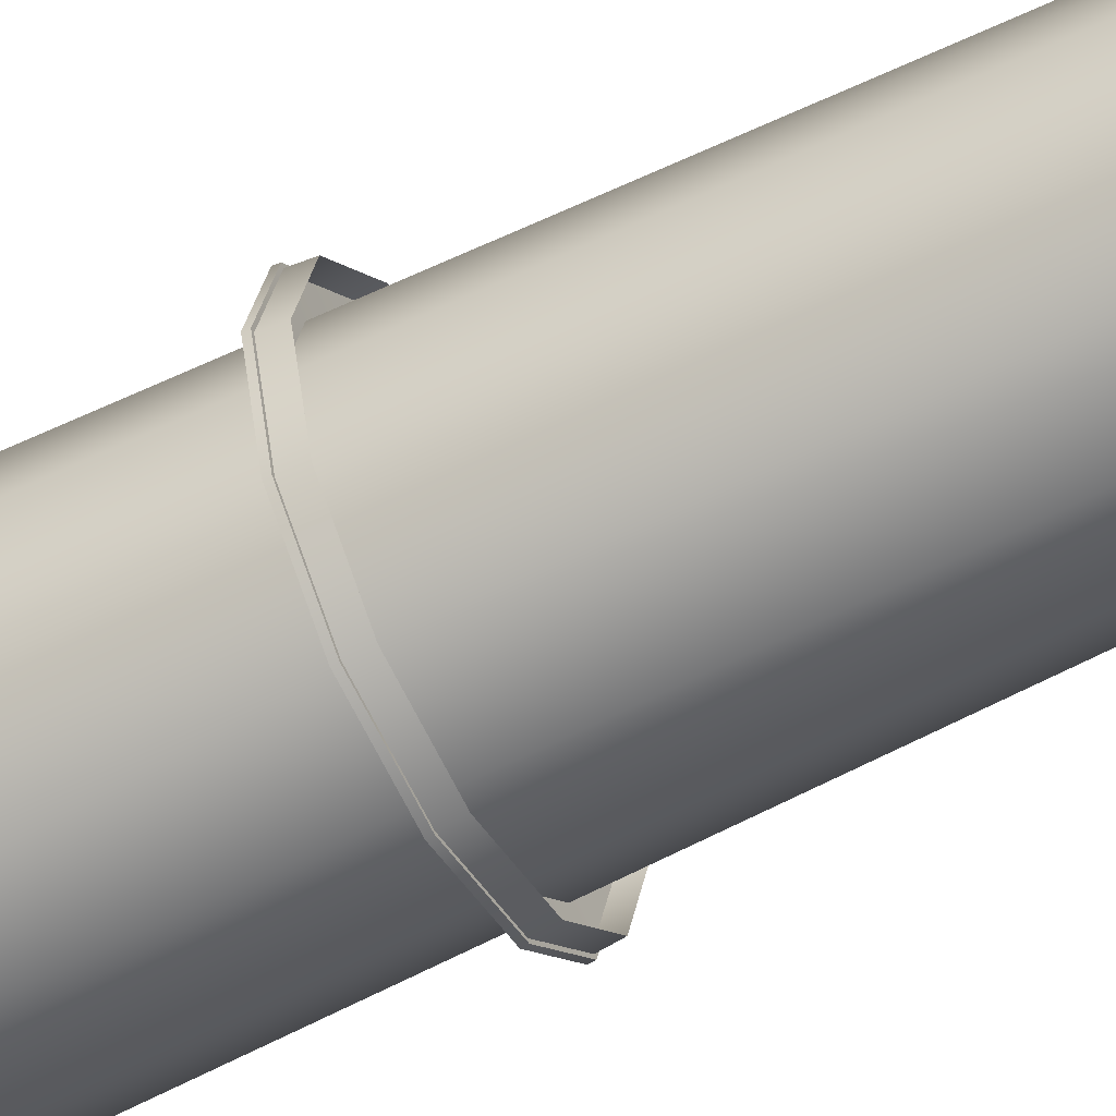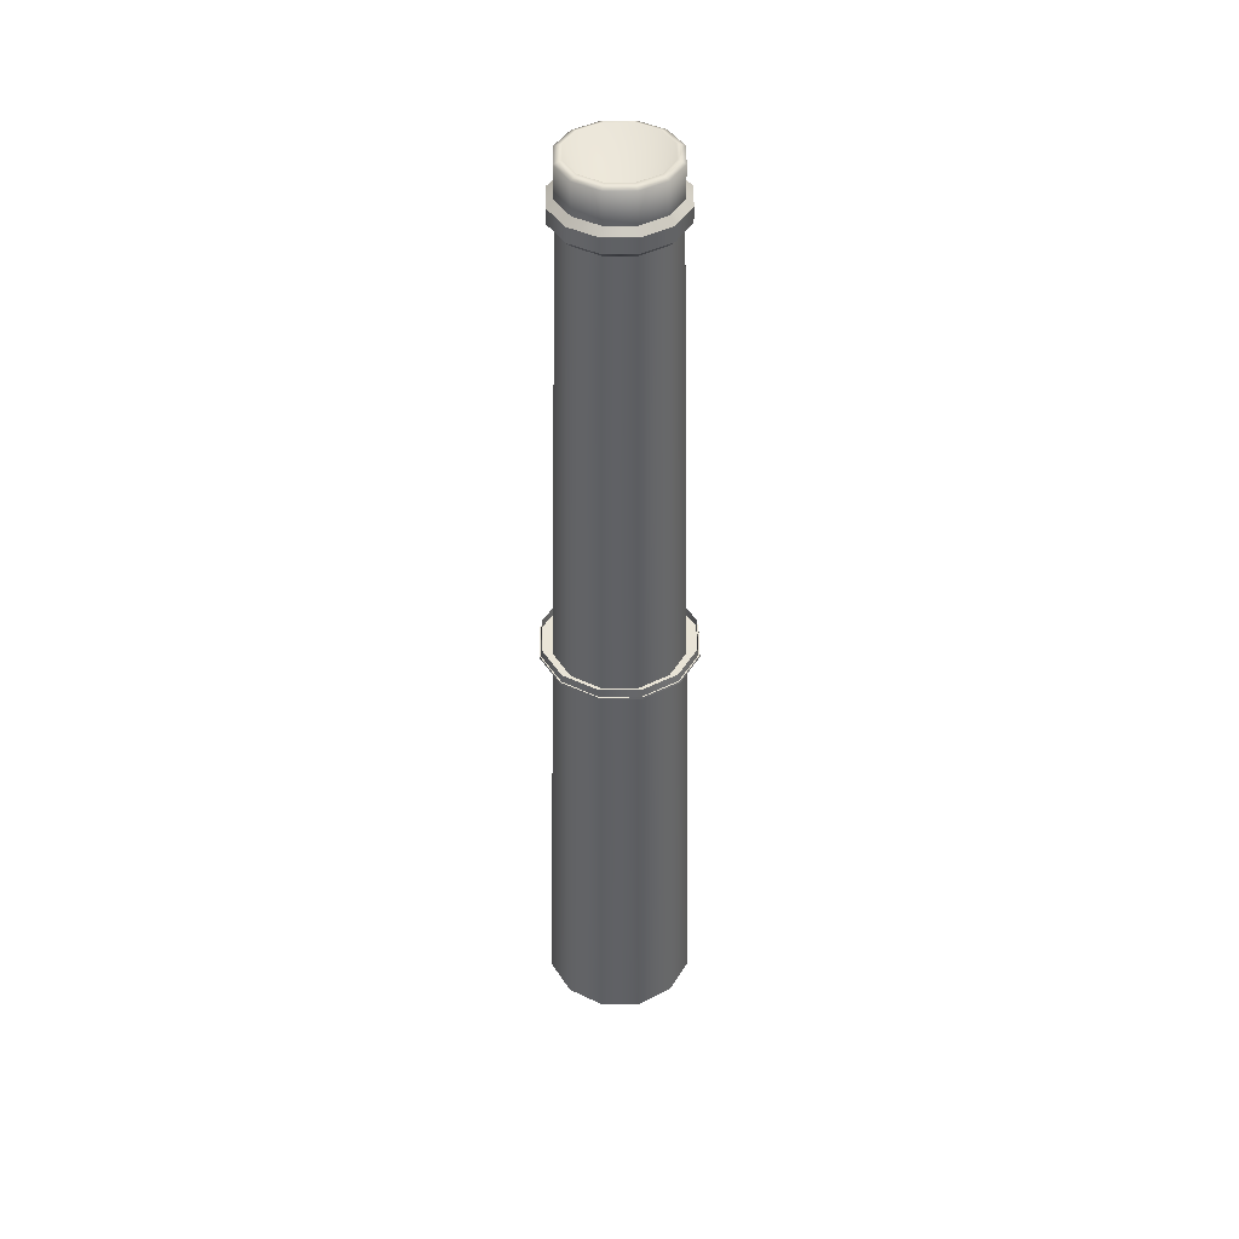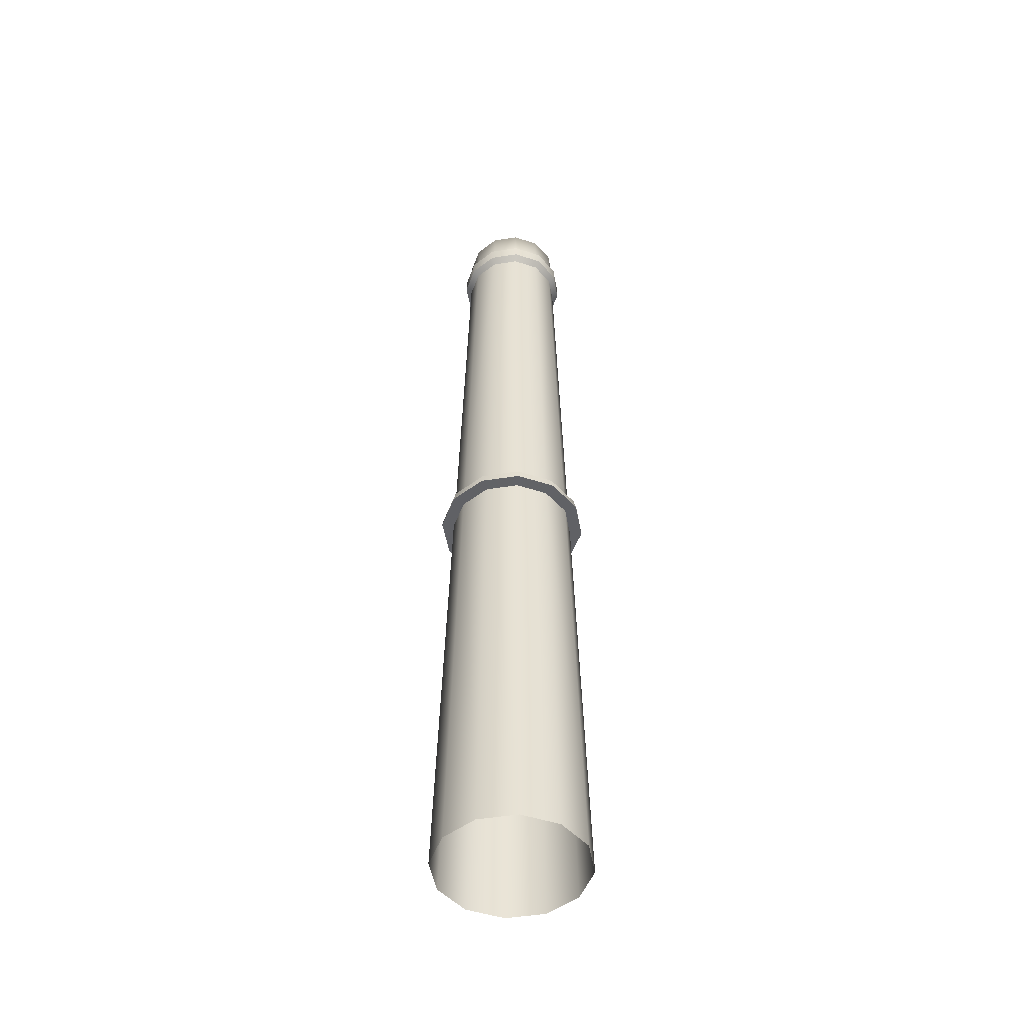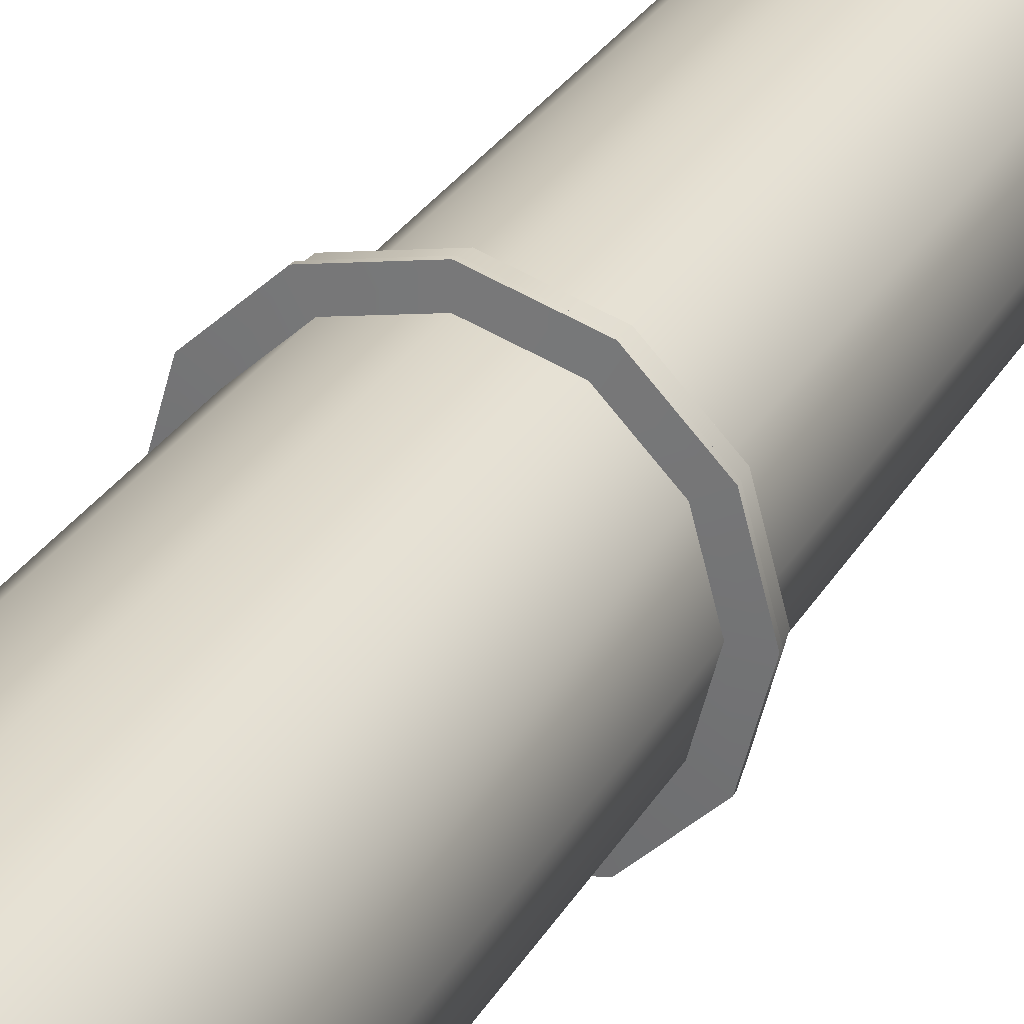
<metadata>
{"format":"obj","ext":"obj","renderer":"f3d","projection":"perspective","resolution":1024,"background":"white","views":[{"elev":-55.9,"azim":118.4,"up":"+Z"},{"elev":43.4,"azim":-75.6,"up":"+Y"},{"elev":-49.1,"azim":-5.0,"up":"+Y"},{"elev":30.1,"azim":25.6,"up":"+Z"}]}
</metadata>
<code>
v -1.451 0.05234 -2.513
v -1.079e-07 17.77 -2.47
v -1.235 17.77 -2.139
v -1.269e-07 0.05234 -2.902
v -2.513 0.05234 -1.451
v -2.139 17.77 -1.235
v -2.902 0.05234 2.56e-07
v -2.47 17.77 9.926e-07
v -2.513 0.05234 1.451
v -2.139 17.77 1.235
v -1.451 0.05234 2.513
v -1.235 17.77 2.139
v -3.114e-07 0.05234 2.902
v -1.235 17.77 2.139
v -2.649e-07 17.77 2.47
v -1.451 0.05234 2.513
v 1.451 0.05234 2.513
v -2.649e-07 17.77 2.47
v 1.235 17.77 2.139
v -3.114e-07 0.05234 2.902
v 2.513 0.05234 1.451
v 2.139 17.77 1.235
v 2.902 0.05234 1.225e-06
v 2.47 17.77 1.817e-06
v 2.513 0.05234 -1.451
v 2.139 17.77 -1.235
v 1.451 0.05234 -2.513
v 1.235 17.77 -2.139
v -1.269e-07 0.05234 -2.902
v 1.235 17.77 -2.139
v -1.079e-07 17.77 -2.47
v 1.451 0.05234 -2.513
v -1.015 35.45 -1.758
v -1.076e-07 17.85 -2.463
v -1.551e-07 35.45 -2.03
v -1.231 17.85 -2.133
v -1.758 35.45 -1.015
v -2.133 17.85 -1.231
v -2.03 35.45 1.771e-06
v -2.463 17.85 9.956e-07
v -1.758 35.45 1.015
v -2.133 17.85 1.231
v -1.015 35.45 1.758
v -1.231 17.85 2.133
v -1.768e-07 35.45 2.03
v -1.231 17.85 2.133
v -1.015 35.45 1.758
v -2.642e-07 17.85 2.463
v 1.015 35.45 1.758
v -2.642e-07 17.85 2.463
v -1.768e-07 35.45 2.03
v 1.231 17.85 2.133
v 1.758 35.45 1.015
v 2.133 17.85 1.231
v 2.03 35.45 2.39e-06
v 2.463 17.85 1.818e-06
v 1.758 35.45 -1.015
v 2.133 17.85 -1.231
v 1.015 35.45 -1.758
v 1.231 17.85 -2.133
v -1.551e-07 35.45 -2.03
v 1.231 17.85 -2.133
v 1.015 35.45 -1.758
v -1.076e-07 17.85 -2.463
v -1.479 17.78 -2.562
v -6.236e-08 17.87 -2.952
v -1.476 17.87 -2.557
v 4.207e-07 17.78 -2.959
v -2.562 17.78 -1.479
v -2.557 17.87 -1.476
v -2.959 17.78 1.132e-06
v -2.952 17.87 1.123e-06
v -2.562 17.78 1.479
v -2.557 17.87 1.476
v -1.479 17.78 2.562
v -1.476 17.87 2.557
v -2.789e-07 17.78 2.959
v -2.959e-07 17.87 2.952
v 1.479 17.78 2.562
v 1.476 17.87 2.557
v 2.562 17.78 1.479
v 2.557 17.87 1.476
v 1.476 17.87 -2.557
v 1.479 17.78 -2.562
v 2.557 17.87 -1.476
v 2.562 17.78 -1.479
v 2.952 17.87 2.593e-06
v 2.959 17.78 1.602e-06
v 2.557 17.87 1.476
v 2.562 17.78 1.479
v -1.079e-07 17.77 -2.47
v -1.479 17.78 -2.562
v -1.235 17.77 -2.139
v 4.207e-07 17.78 -2.959
v -2.562 17.78 -1.479
v -2.139 17.77 -1.235
v 1.235 17.77 -2.139
v 1.479 17.78 -2.562
v 2.139 17.77 -1.235
v 2.562 17.78 -1.479
v 2.47 17.77 1.817e-06
v 2.959 17.78 1.602e-06
v 2.139 17.77 1.235
v 2.562 17.78 1.479
v 1.235 17.77 2.139
v 1.479 17.78 2.562
v -2.649e-07 17.77 2.47
v -2.789e-07 17.78 2.959
v -1.235 17.77 2.139
v -1.479 17.78 2.562
v -2.139 17.77 1.235
v -2.562 17.78 1.479
v -2.47 17.77 9.926e-07
v -2.959 17.78 1.132e-06
v -2.139 17.77 -1.235
v -2.562 17.78 -1.479
v -1.231 17.85 -2.133
v -6.236e-08 17.87 -2.952
v -1.076e-07 17.85 -2.463
v -1.476 17.87 -2.557
v 1.476 17.87 -2.557
v 1.231 17.85 -2.133
v 2.557 17.87 -1.476
v 2.133 17.85 -1.231
v 2.952 17.87 2.593e-06
v 2.463 17.85 1.818e-06
v 2.557 17.87 1.476
v 2.133 17.85 1.231
v 1.476 17.87 2.557
v 1.231 17.85 2.133
v -2.959e-07 17.87 2.952
v -2.642e-07 17.85 2.463
v -1.476 17.87 2.557
v -1.231 17.85 2.133
v -2.557 17.87 1.476
v -2.133 17.85 1.231
v -2.952 17.87 1.123e-06
v -2.463 17.85 9.956e-07
v -2.557 17.87 -1.476
v -2.133 17.85 -1.231
v -2.133 17.85 -1.231
v -2.557 17.87 -1.476
v -9.792e-06 35.7 -2.284
v -1.142 36.25 -1.978
v -1.142 35.7 -1.978
v -9.792e-06 36.25 -2.284
v -1.978 36.25 -1.142
v -1.978 35.7 -1.142
v -2.284 36.25 -7.742e-06
v -2.284 35.7 -7.766e-06
v -1.978 36.25 1.142
v -1.978 35.7 1.142
v -1.142 36.25 1.978
v -1.142 35.7 1.978
v -2.321e-07 36.25 2.284
v -2.321e-07 35.7 2.284
v -2.321e-07 35.7 2.284
v 1.142 36.25 1.978
v 1.142 35.7 1.978
v -2.321e-07 36.25 2.284
v 1.978 36.25 1.142
v 1.978 35.7 1.142
v 2.284 36.25 -7.012e-06
v 2.284 35.7 -7.036e-06
v 2.284 35.7 -7.036e-06
v 1.978 36.25 -1.142
v 1.978 35.7 -1.142
v 2.284 36.25 -7.012e-06
v 1.142 36.25 -1.978
v 1.142 35.7 -1.978
v -9.792e-06 36.25 -2.284
v -9.792e-06 35.7 -2.284
v -1.551e-07 35.45 -2.03
v -1.142 35.7 -1.978
v -1.015 35.45 -1.758
v -9.792e-06 35.7 -2.284
v -1.978 35.7 -1.142
v -1.758 35.45 -1.015
v -2.284 35.7 -7.766e-06
v -2.03 35.45 1.771e-06
v -2.03 35.45 1.771e-06
v -1.978 35.7 1.142
v -1.758 35.45 1.015
v -2.284 35.7 -7.766e-06
v -1.142 35.7 1.978
v -1.015 35.45 1.758
v -2.321e-07 35.7 2.284
v -1.768e-07 35.45 2.03
v -1.768e-07 35.45 2.03
v 1.142 35.7 1.978
v 1.015 35.45 1.758
v -2.321e-07 35.7 2.284
v 1.978 35.7 1.142
v 1.758 35.45 1.015
v 2.284 35.7 -7.036e-06
v 2.03 35.45 2.39e-06
v 1.978 35.7 -1.142
v 1.758 35.45 -1.015
v 1.142 35.7 -1.978
v 1.015 35.45 -1.758
v 1.015 35.45 -1.758
v -9.792e-06 35.7 -2.284
v -1.551e-07 35.45 -2.03
v 1.142 35.7 -1.978
v -1.015 36.49 -1.758
v -9.792e-06 36.25 -2.284
v -1.551e-07 36.49 -2.03
v -1.142 36.25 -1.978
v -1.758 36.49 -1.015
v -1.978 36.25 -1.142
v -2.03 36.49 1.817e-06
v -2.284 36.25 -7.742e-06
v -1.758 36.49 1.015
v -1.978 36.25 1.142
v -1.015 36.49 1.758
v -1.142 36.25 1.978
v -1.768e-07 36.49 2.03
v -2.321e-07 36.25 2.284
v -1.551e-07 36.49 -2.03
v 1.142 36.25 -1.978
v 1.015 36.49 -1.758
v -9.792e-06 36.25 -2.284
v 1.978 36.25 -1.142
v 1.758 36.49 -1.015
v 1.758 36.49 -1.015
v 2.284 36.25 -7.012e-06
v 2.03 36.49 2.436e-06
v 1.978 36.25 -1.142
v 1.978 36.25 1.142
v 1.758 36.49 1.015
v 1.142 36.25 1.978
v 1.015 36.49 1.758
v -2.321e-07 36.25 2.284
v -1.768e-07 36.49 2.03
v -1.551e-07 36.49 -2.03
v -1.015 37.66 -1.758
v -1.015 36.49 -1.758
v -8.874e-08 37.66 -2.03
v -1.758 37.66 -1.015
v -1.758 36.49 -1.015
v -2.03 37.66 1.824e-06
v -2.03 36.49 1.817e-06
v -1.758 37.66 1.015
v -1.758 36.49 1.015
v -1.015 37.66 1.758
v -1.015 36.49 1.758
v -2.178e-07 37.66 2.03
v -1.768e-07 36.49 2.03
v -1.768e-07 36.49 2.03
v 1.015 37.66 1.758
v 1.015 36.49 1.758
v -2.178e-07 37.66 2.03
v 1.758 37.66 1.015
v 1.758 36.49 1.015
v -1.906e-07 37.77 1.744
v 0.872 37.77 1.51
v 0.872 37.77 1.51
v 1.51 37.77 0.872
v 1.51 37.77 0.872
v 2.03 37.66 2.501e-06
v 1.744 37.77 2.386e-06
v 1.744 37.77 2.386e-06
v 1.758 37.66 -1.015
v 1.51 37.77 -0.872
v 1.51 37.77 -0.872
v 1.015 37.66 -1.758
v 0.872 37.77 -1.51
v 0.872 37.77 -1.51
v -8.874e-08 37.66 -2.03
v -1.027e-07 37.77 -1.744
v 1.758 36.49 1.015
v 2.03 37.66 2.501e-06
v 2.03 36.49 2.436e-06
v 1.758 37.66 1.015
v 1.758 37.66 -1.015
v 1.758 36.49 -1.015
v 1.015 37.66 -1.758
v 1.015 36.49 -1.758
v -8.874e-08 37.66 -2.03
v -1.551e-07 36.49 -2.03
v -1.027e-07 37.77 -1.744
v 4.702e-08 34.05 1.593e-06
v -0.872 37.77 -1.51
v -1.51 37.77 -0.872
v -1.744 37.77 1.79e-06
v -1.51 37.77 0.872
v -0.872 37.77 1.51
v 0.872 37.77 -1.51
v -0.872 37.77 1.51
v 4.702e-08 34.05 1.593e-06
v -1.906e-07 37.77 1.744
v 0.872 37.77 1.51
v 1.51 37.77 0.872
v 1.744 37.77 2.386e-06
v 1.51 37.77 -0.872
v 0.872 37.77 -1.51
v -1.452 17.87 -2.515
v -6.08e-08 18.17 -2.878
v -1.439 18.17 -2.492
v 4.129e-07 17.87 -2.904
v 1.439 18.17 -2.492
v 1.452 17.87 -2.515
v -2.515 17.87 -1.452
v -1.439 18.17 -2.492
v -2.492 18.17 -1.439
v -1.452 17.87 -2.515
v -2.904 17.87 1.129e-06
v -2.878 18.17 1.127e-06
v -2.515 17.87 1.452
v -2.492 18.17 1.439
v -1.452 17.87 2.515
v -1.439 18.17 2.492
v -2.737e-07 17.87 2.904
v -1.439 18.17 2.492
v -2.885e-07 18.17 2.878
v -1.452 17.87 2.515
v 1.452 17.87 2.515
v 1.439 18.17 2.492
v 2.515 17.87 1.452
v 2.492 18.17 1.439
v 2.904 17.87 1.591e-06
v 2.878 18.17 2.561e-06
v 2.515 17.87 -1.452
v 2.492 18.17 -1.439
v 1.452 17.87 -2.515
v 1.439 18.17 -2.492
v -1.432 17.87 -2.481
v -6.08e-08 18.17 -2.878
v 4.074e-07 17.87 -2.865
v -1.439 18.17 -2.492
v 1.439 18.17 -2.492
v 1.432 17.87 -2.481
v -2.481 17.87 -1.432
v -1.439 18.17 -2.492
v -1.432 17.87 -2.481
v -2.492 18.17 -1.439
v -2.865 17.87 1.125e-06
v -2.878 18.17 1.127e-06
v -2.481 17.87 1.432
v -2.492 18.17 1.439
v -1.432 17.87 2.481
v -1.439 18.17 2.492
v -2.7e-07 17.87 2.865
v -1.439 18.17 2.492
v -1.432 17.87 2.481
v -2.885e-07 18.17 2.878
v 1.432 17.87 2.481
v 1.439 18.17 2.492
v 2.481 17.87 1.432
v 2.492 18.17 1.439
v 2.865 17.87 1.58e-06
v 2.878 18.17 2.561e-06
v 2.481 17.87 -1.432
v 2.492 18.17 -1.439
v 1.432 17.87 -2.481
v 1.439 18.17 -2.492
v -1.027e-07 37.77 -1.744
v -1.015 37.66 -1.758
v -8.874e-08 37.66 -2.03
v -0.872 37.77 -1.51
v -0.872 37.77 -1.51
v -1.758 37.66 -1.015
v -1.51 37.77 -0.872
v -1.51 37.77 -0.872
v -2.03 37.66 1.824e-06
v -1.744 37.77 1.79e-06
v -1.744 37.77 1.79e-06
v -1.758 37.66 1.015
v -1.51 37.77 0.872
v -1.51 37.77 0.872
v -1.015 37.66 1.758
v -0.872 37.77 1.51
v -0.872 37.77 1.51
v -2.178e-07 37.66 2.03
v -1.906e-07 37.77 1.744
g Industrial_Chimney
f 3 2 1
f 4 1 2
f 1 5 3
f 6 3 5
f 5 7 6
f 8 6 7
f 7 9 8
f 10 8 9
f 9 11 10
f 12 10 11
f 15 14 13
f 16 13 14
f 19 18 17
f 20 17 18
f 17 21 19
f 22 19 21
f 21 23 22
f 24 22 23
f 23 25 24
f 26 24 25
f 25 27 26
f 28 26 27
f 31 30 29
f 32 29 30
f 35 34 33
f 36 33 34
f 33 36 37
f 38 37 36
f 37 38 39
f 40 39 38
f 39 40 41
f 42 41 40
f 41 42 43
f 44 43 42
f 47 46 45
f 48 45 46
f 51 50 49
f 52 49 50
f 49 52 53
f 54 53 52
f 53 54 55
f 56 55 54
f 55 56 57
f 58 57 56
f 57 58 59
f 60 59 58
f 63 62 61
f 64 61 62
f 67 66 65
f 68 65 66
f 65 69 67
f 70 67 69
f 69 71 70
f 72 70 71
f 71 73 72
f 74 72 73
f 73 75 74
f 76 74 75
f 75 77 76
f 78 76 77
f 77 79 78
f 80 78 79
f 79 81 80
f 82 80 81
f 66 83 68
f 83 85 84
f 86 84 85
f 85 87 86
f 88 86 87
f 87 89 88
f 90 88 89
f 84 68 83
f 93 92 91
f 94 91 92
f 92 93 95
f 96 95 93
f 91 94 97
f 98 97 94
f 97 98 99
f 100 99 98
f 99 100 101
f 102 101 100
f 101 102 103
f 104 103 102
f 103 104 105
f 106 105 104
f 105 106 107
f 108 107 106
f 107 108 109
f 110 109 108
f 109 110 111
f 112 111 110
f 111 112 113
f 114 113 112
f 113 114 115
f 116 115 114
f 119 118 117
f 120 117 118
f 118 119 121
f 122 121 119
f 121 122 123
f 124 123 122
f 123 124 125
f 126 125 124
f 125 126 127
f 128 127 126
f 127 128 129
f 130 129 128
f 129 130 131
f 132 131 130
f 131 132 133
f 134 133 132
f 133 134 135
f 136 135 134
f 135 136 137
f 138 137 136
f 137 138 139
f 140 139 138
f 117 120 141
f 142 141 120
f 145 144 143
f 146 143 144
f 144 145 147
f 148 147 145
f 147 148 149
f 150 149 148
f 149 150 151
f 152 151 150
f 151 152 153
f 154 153 152
f 153 154 155
f 156 155 154
f 159 158 157
f 160 157 158
f 158 159 161
f 162 161 159
f 161 162 163
f 164 163 162
f 167 166 165
f 168 165 166
f 166 167 169
f 170 169 167
f 169 170 171
f 172 171 170
f 175 174 173
f 176 173 174
f 174 175 177
f 178 177 175
f 177 178 179
f 180 179 178
f 183 182 181
f 184 181 182
f 182 183 185
f 186 185 183
f 185 186 187
f 188 187 186
f 191 190 189
f 192 189 190
f 190 191 193
f 194 193 191
f 193 194 195
f 196 195 194
f 195 196 197
f 198 197 196
f 197 198 199
f 200 199 198
f 203 202 201
f 204 201 202
f 207 206 205
f 208 205 206
f 205 208 209
f 210 209 208
f 209 210 211
f 212 211 210
f 211 212 213
f 214 213 212
f 213 214 215
f 216 215 214
f 215 216 217
f 218 217 216
f 221 220 219
f 222 219 220
f 220 221 223
f 224 223 221
f 227 226 225
f 228 225 226
f 226 227 229
f 230 229 227
f 229 230 231
f 232 231 230
f 231 232 233
f 234 233 232
f 237 236 235
f 238 235 236
f 236 237 239
f 240 239 237
f 239 240 241
f 242 241 240
f 241 242 243
f 244 243 242
f 243 244 245
f 246 245 244
f 245 246 247
f 248 247 246
f 251 250 249
f 252 249 250
f 250 251 253
f 254 253 251
f 252 250 255
f 256 255 250
f 250 253 257
f 258 257 253
f 253 260 259
f 261 259 260
f 260 263 262
f 264 262 263
f 263 266 265
f 267 265 266
f 266 269 268
f 270 268 269
f 273 272 271
f 274 271 272
f 272 273 275
f 276 275 273
f 275 276 277
f 278 277 276
f 277 278 279
f 280 279 278
f 283 282 281
f 284 282 283
f 285 282 284
f 286 282 285
f 287 282 286
f 281 282 288
f 291 290 289
f 292 290 291
f 293 290 292
f 294 290 293
f 295 290 294
f 296 290 295
f 299 298 297
f 300 297 298
f 298 301 300
f 302 300 301
f 305 304 303
f 306 303 304
f 303 307 305
f 308 305 307
f 307 309 308
f 310 308 309
f 309 311 310
f 312 310 311
f 315 314 313
f 316 313 314
f 313 317 315
f 318 315 317
f 317 319 318
f 320 318 319
f 319 321 320
f 322 320 321
f 321 323 322
f 324 322 323
f 323 325 324
f 326 324 325
f 329 328 327
f 330 327 328
f 328 329 331
f 332 331 329
f 335 334 333
f 336 333 334
f 333 336 337
f 338 337 336
f 337 338 339
f 340 339 338
f 339 340 341
f 342 341 340
f 345 344 343
f 346 343 344
f 343 346 347
f 348 347 346
f 347 348 349
f 350 349 348
f 349 350 351
f 352 351 350
f 351 352 353
f 354 353 352
f 353 354 355
f 356 355 354
f 359 358 357
f 360 357 358
f 358 362 361
f 363 361 362
f 362 365 364
f 366 364 365
f 365 368 367
f 369 367 368
f 368 371 370
f 372 370 371
f 371 374 373
f 375 373 374

</code>
